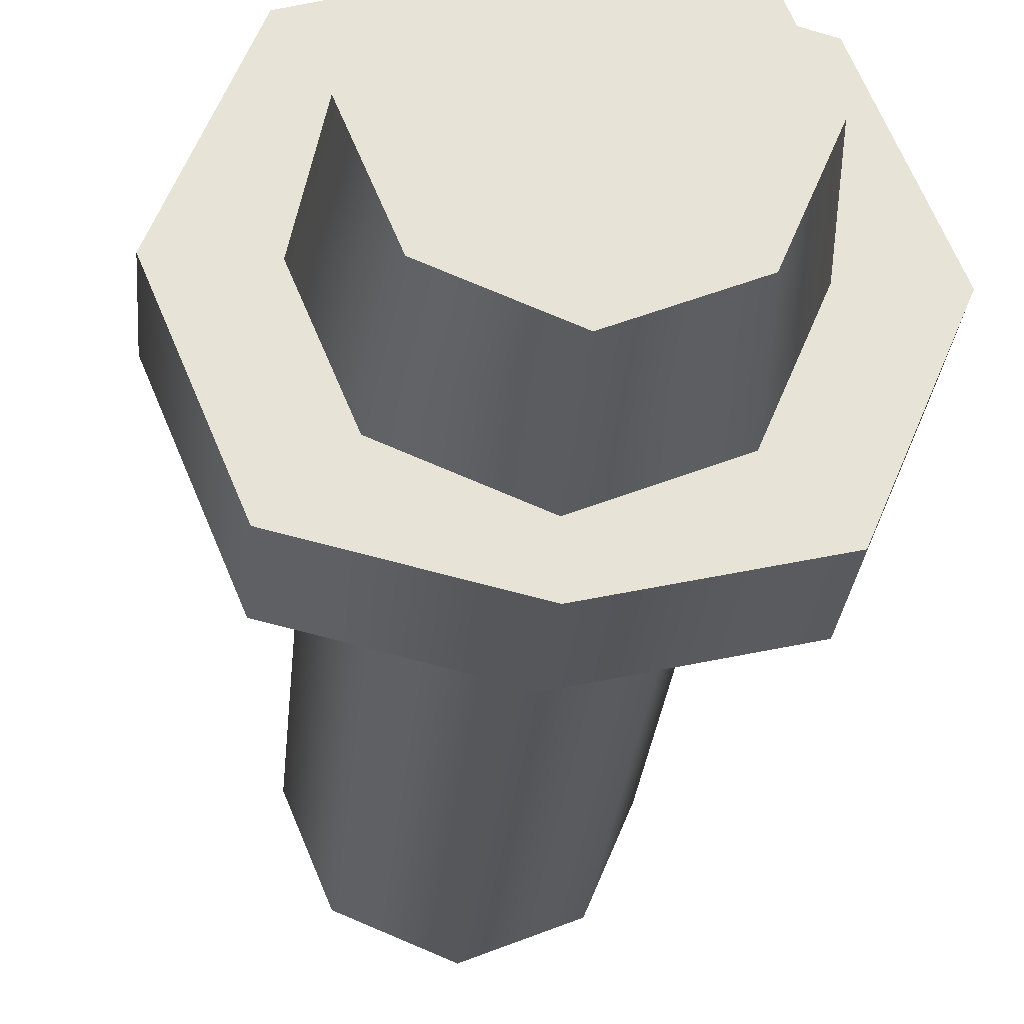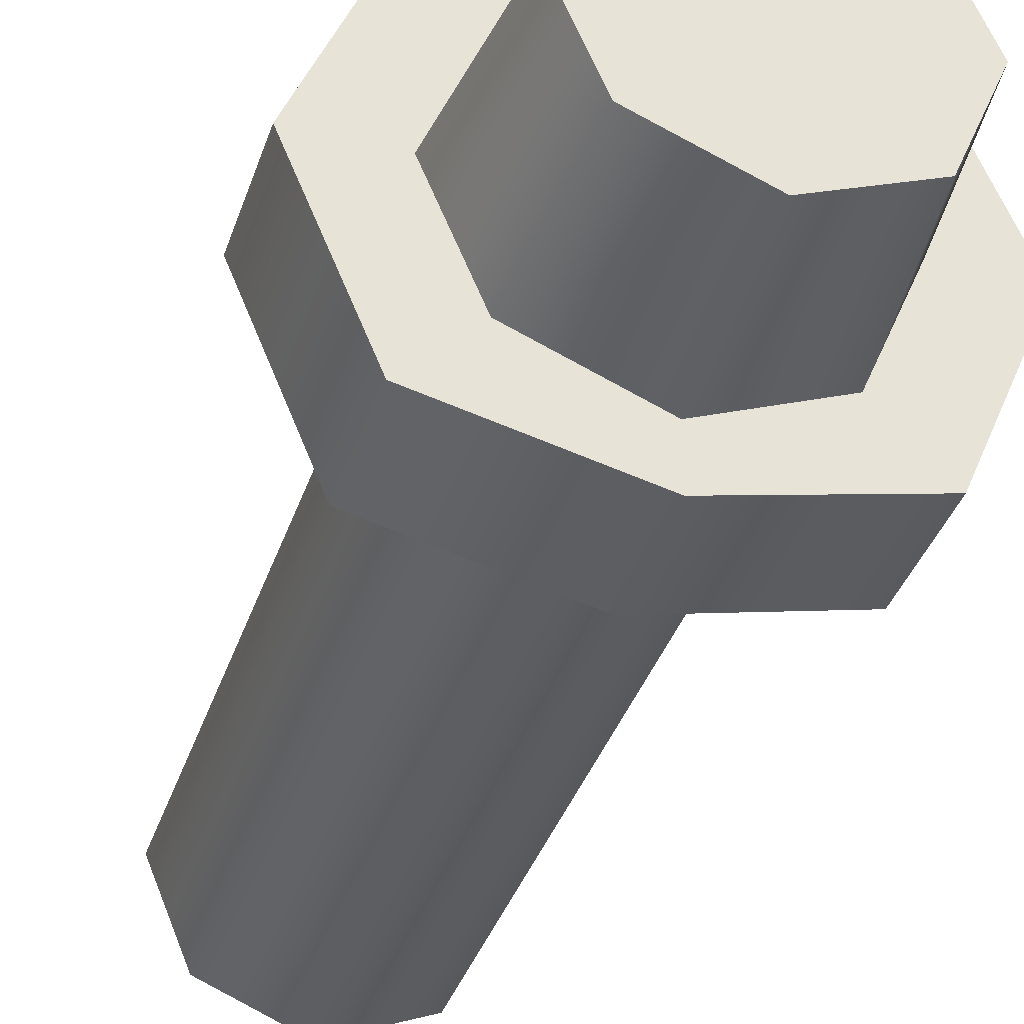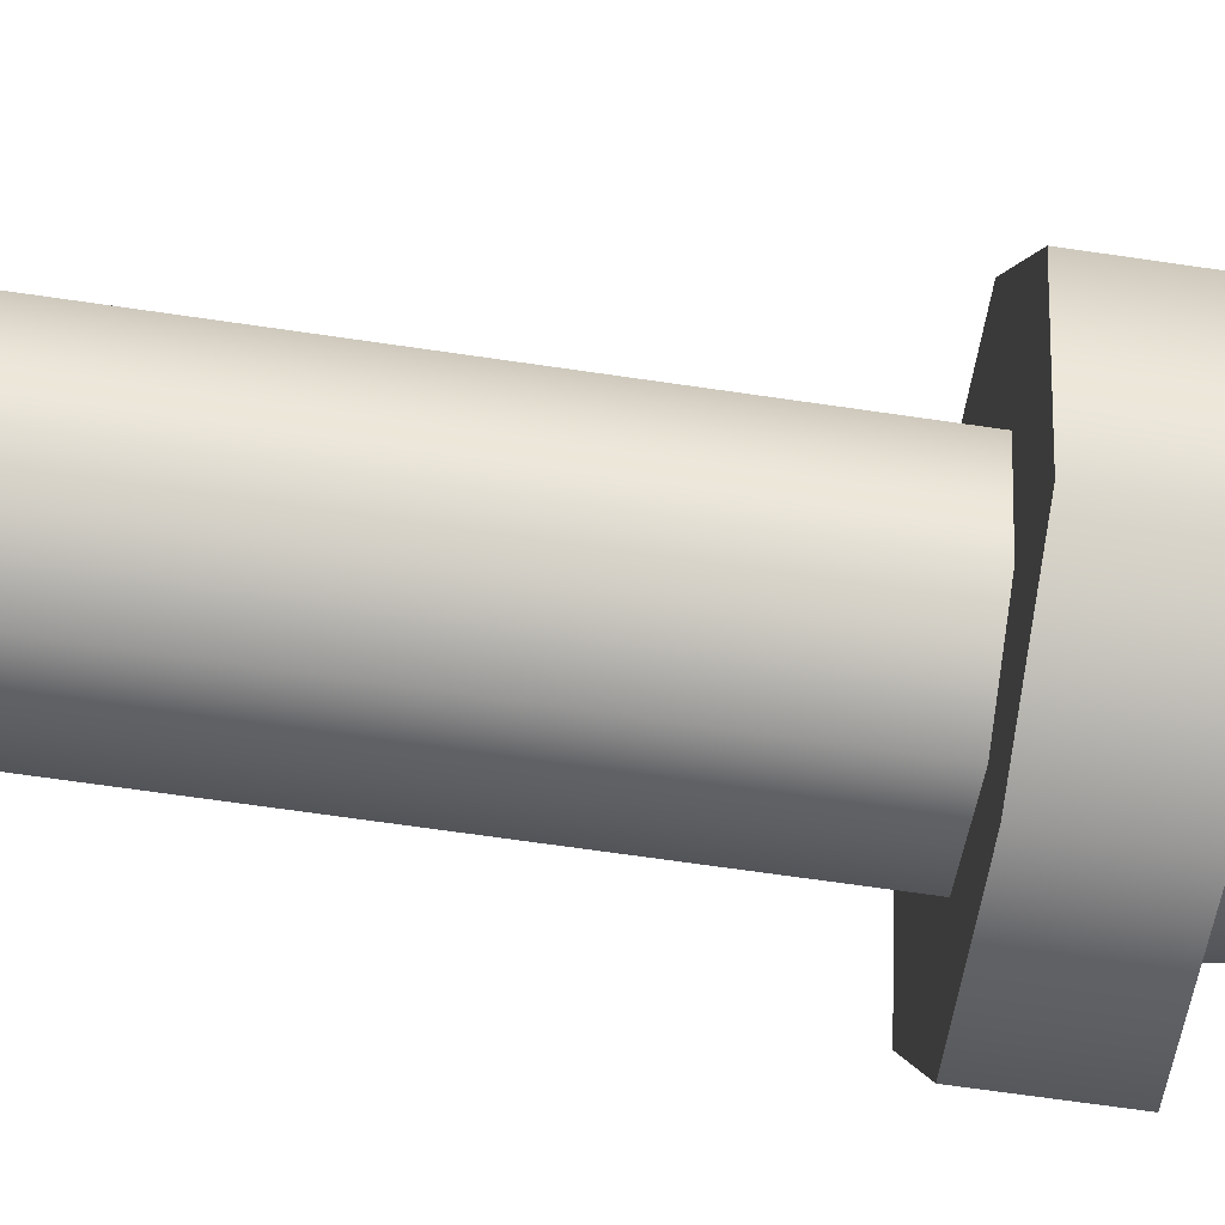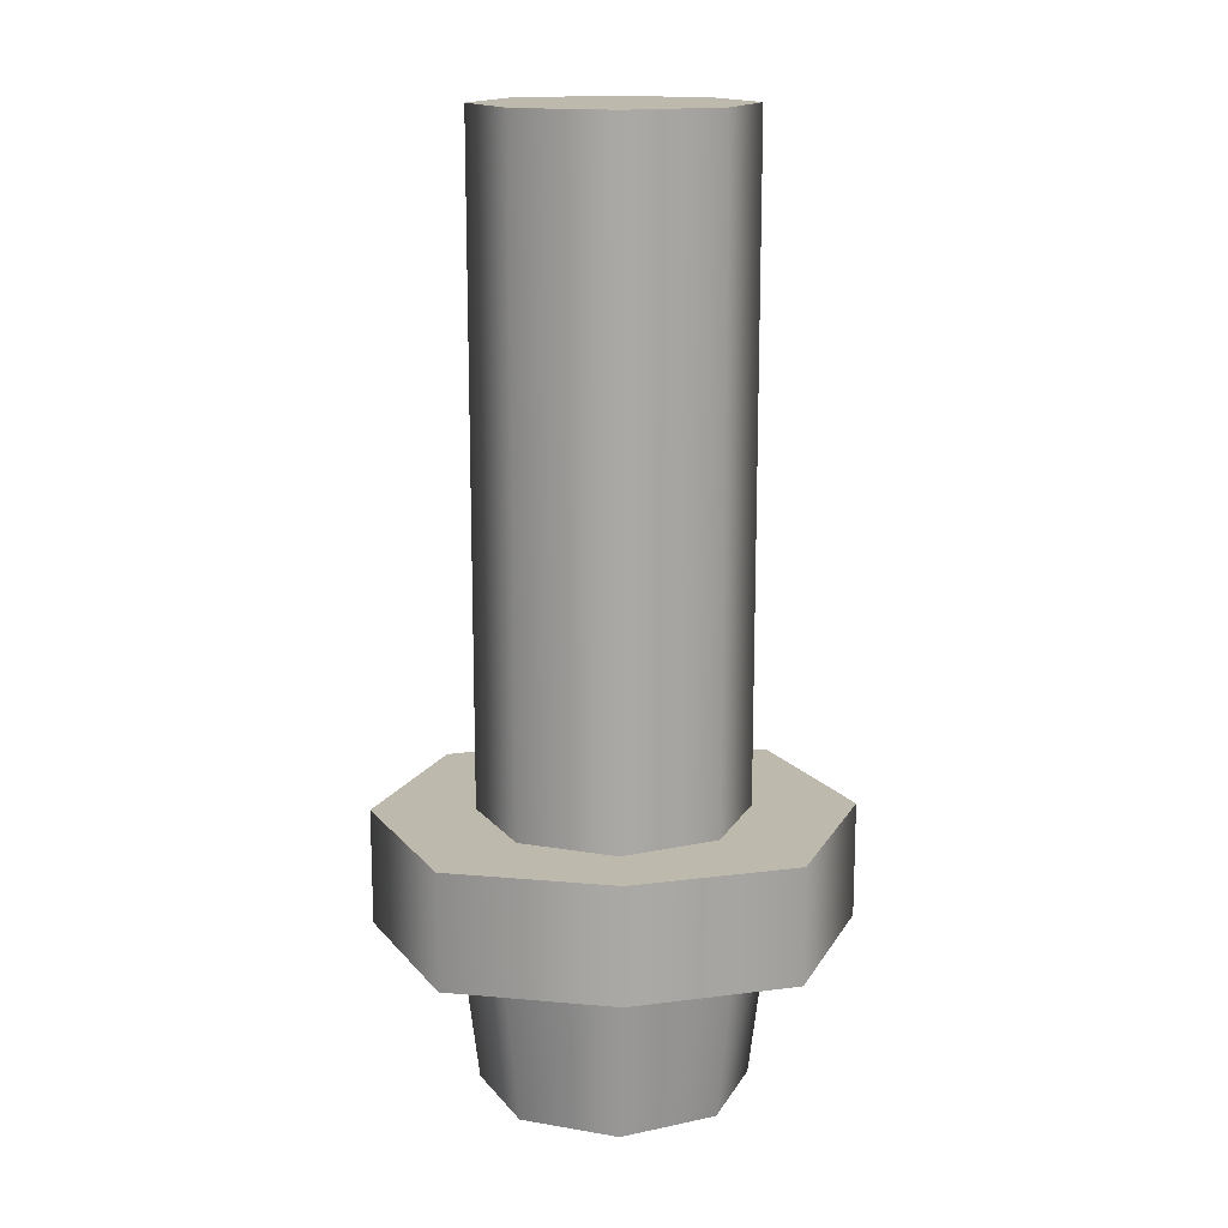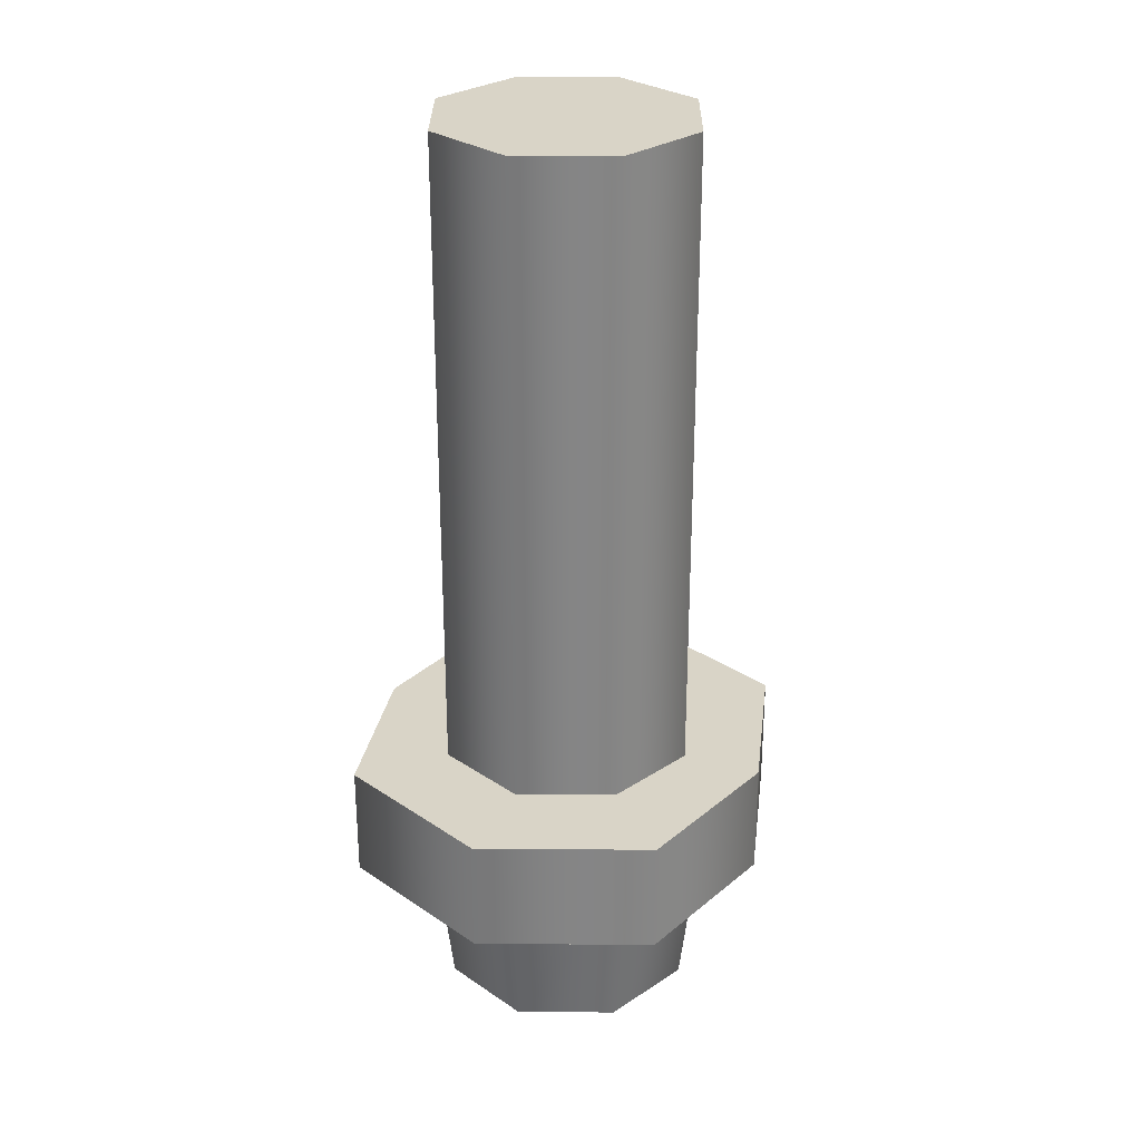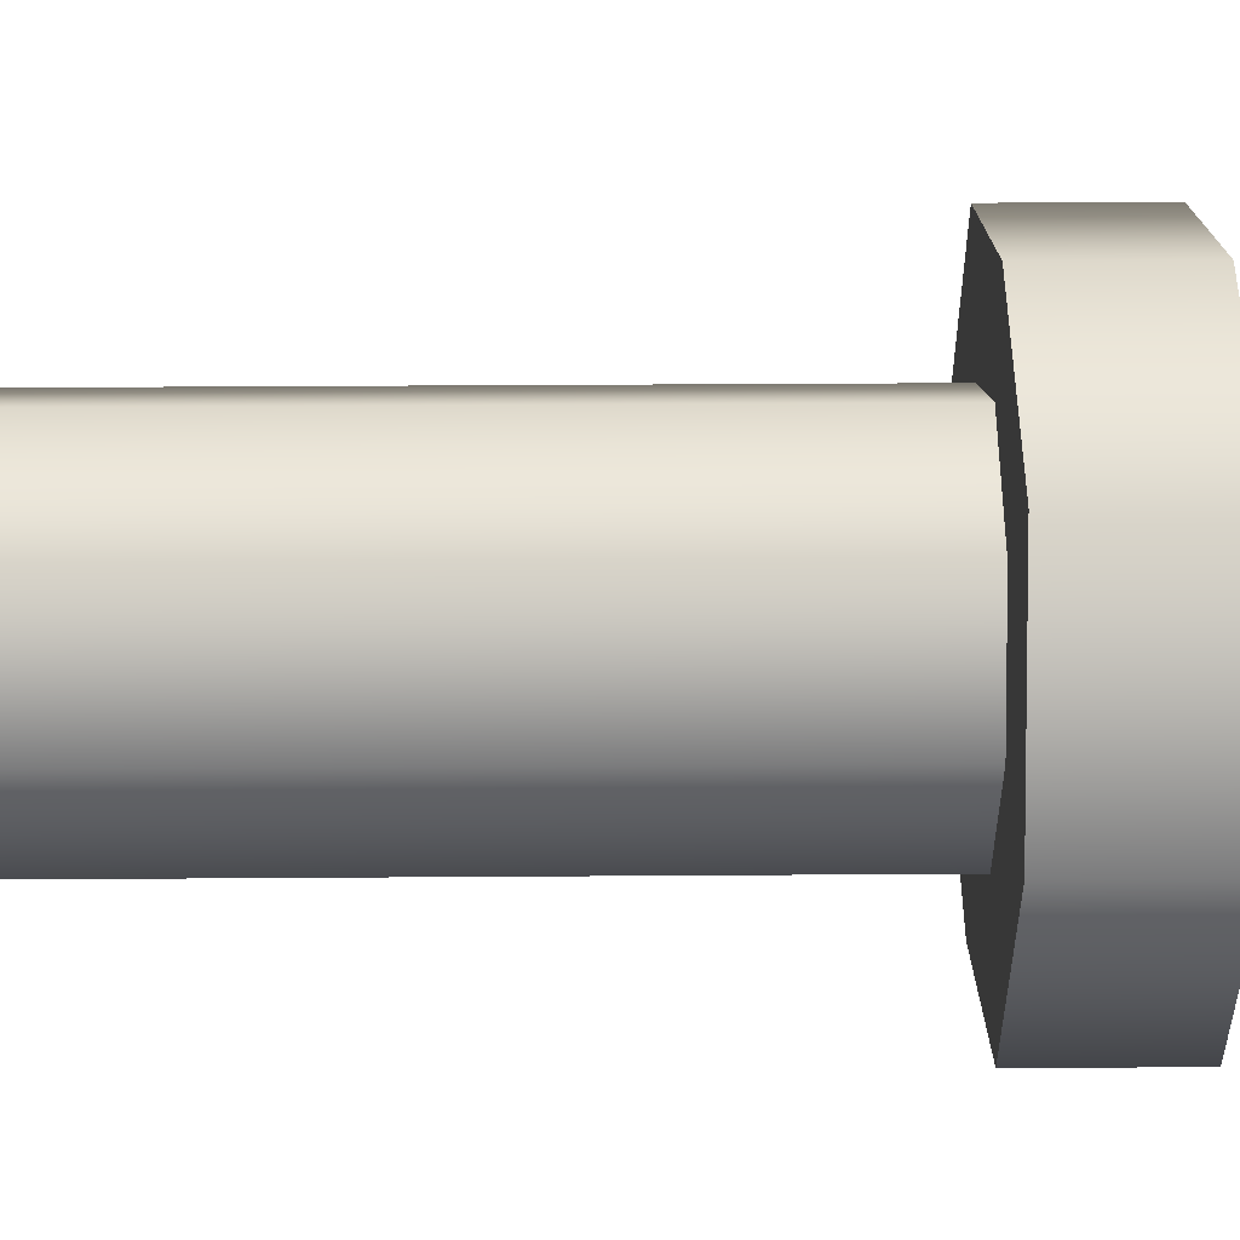
<metadata>
{"format":"obj","ext":"obj","renderer":"f3d","projection":"perspective","resolution":1024,"background":"white","views":[{"elev":-26.8,"azim":-4.9,"up":"+Z"},{"elev":-36.9,"azim":-17.4,"up":"+Z"},{"elev":-68.3,"azim":-98.3,"up":"+Z"},{"elev":15.1,"azim":177.7,"up":"+Y"},{"elev":28.5,"azim":-67.0,"up":"+Y"},{"elev":31.4,"azim":-90.6,"up":"+Z"}]}
</metadata>
<code>
g muzzle_12g_silencerco_salvo_adaper_12g_LOD1
v -0.02029 -0.01377 -0.0002477
v -0.02029 -0.003867 -0.0002477
v -0.01442 -0.003867 0.01394
v -0.01442 -0.01377 0.01394
v -0.0002333 -0.003867 0.01801
v -0.0002333 -0.01377 0.01801
v -0.01442 -0.01377 -0.01443
v -0.01442 -0.003867 -0.01443
v -0.0002333 -0.01377 -0.01779
v -0.0002333 -0.003867 -0.01779
v -0.0002333 -0.01377 0.01801
v -0.0002333 -0.003867 0.01801
v 0.01395 -0.003867 0.01394
v 0.01395 -0.01377 0.01394
v 0.01982 -0.003867 -0.0002477
v 0.01982 -0.01377 -0.0002477
v 0.01395 -0.003867 -0.01443
v 0.01395 -0.01377 -0.01443
v -0.0002333 -0.003867 -0.01779
v -0.0002333 -0.01377 -0.01779
v -0.01161 0.05293 -0.0002477
v -0.008281 0.05293 -0.008296
v -0.008281 0.05293 0.0078
v -0.0002333 0.05293 0.01113
v -0.0002333 0.05293 -0.01163
v 0.007815 0.05293 0.0078
v -0.0002333 0.05293 0.01113
v -0.0002333 0.05293 -0.01163
v 0.007815 0.05293 -0.008296
v 0.01115 0.05293 -0.0002477
v -0.01161 -0.004089 -0.0002477
v -0.01161 0.05293 -0.0002477
v -0.008281 0.05293 0.0078
v -0.008281 -0.004089 0.0078
v -0.0002333 0.05293 0.01113
v -0.0002333 -0.004089 0.01113
v -0.008281 -0.004089 -0.008296
v -0.008281 0.05293 -0.008296
v -0.0002333 -0.004089 -0.01163
v -0.0002333 0.05293 -0.01163
v -0.0002333 -0.004089 0.01113
v -0.0002333 0.05293 0.01113
v 0.007815 0.05293 0.0078
v 0.007815 -0.004089 0.0078
v 0.01115 0.05293 -0.0002477
v 0.01115 -0.004089 -0.0002477
v 0.007815 0.05293 -0.008296
v 0.007815 -0.004089 -0.008296
v -0.0002333 0.05293 -0.01163
v -0.0002333 -0.004089 -0.01163
v -0.0002333 -0.01377 0.01801
v -0.0002333 -0.01377 -0.01779
v -0.01442 -0.01377 -0.01443
v -0.02029 -0.01377 -0.0002477
v -0.01442 -0.01377 0.01394
v -0.01442 -0.003867 -0.01443
v -0.0002333 -0.003867 -0.01779
v -0.0002333 -0.003867 0.01801
v -0.02029 -0.003867 -0.0002477
v -0.01442 -0.003867 0.01394
v -0.01161 -0.02792 -0.0002477
v -0.01334 -0.01362 -0.0002477
v -0.009505 -0.01362 0.009024
v -0.008281 -0.02792 0.0078
v -0.0002333 -0.01362 0.01286
v -0.0002333 -0.02792 0.01113
v -0.008281 -0.02792 -0.008296
v -0.009505 -0.01362 -0.009519
v -0.0002333 -0.02792 -0.01163
v -0.0002333 -0.01362 -0.01336
v -0.0002333 -0.02792 0.01113
v -0.0002333 -0.01362 0.01286
v 0.009038 -0.01362 0.009024
v 0.007815 -0.02792 0.0078
v 0.01288 -0.01362 -0.0002477
v 0.01115 -0.02792 -0.0002477
v 0.009038 -0.01362 -0.009519
v 0.007815 -0.02792 -0.008296
v -0.0002333 -0.01362 -0.01336
v -0.0002333 -0.02792 -0.01163
v -0.0002333 -0.02792 0.01113
v -0.0002333 -0.02792 -0.01163
v -0.008281 -0.02792 -0.008296
v -0.01161 -0.02792 -0.0002477
v -0.008281 -0.02792 0.0078
v 0.01395 -0.01377 -0.01443
v -0.0002333 -0.01377 -0.01779
v -0.0002333 -0.01377 0.01801
v 0.01982 -0.01377 -0.0002477
v 0.01395 -0.01377 0.01394
v -0.0002333 -0.003867 0.01801
v -0.0002333 -0.003867 -0.01779
v 0.01395 -0.003867 -0.01443
v 0.01982 -0.003867 -0.0002477
v 0.01395 -0.003867 0.01394
v 0.007815 -0.02792 -0.008296
v -0.0002333 -0.02792 -0.01163
v -0.0002333 -0.02792 0.01113
v 0.01115 -0.02792 -0.0002477
v 0.007815 -0.02792 0.0078
g muzzle_12g_silencerco_salvo_adaper_12g_LOD1_0
f 3 2 1
f 4 3 1
f 5 3 4
f 6 5 4
f 1 2 7
f 2 8 7
f 7 8 9
f 8 10 9
f 13 12 11
f 14 13 11
f 15 13 14
f 16 15 14
f 17 15 16
f 18 17 16
f 19 17 18
f 20 19 18
f 23 22 21
f 22 23 24
f 25 22 24
f 28 27 26
f 29 28 26
f 30 29 26
f 33 32 31
f 34 33 31
f 35 33 34
f 36 35 34
f 31 32 37
f 32 38 37
f 37 38 39
f 38 40 39
f 43 42 41
f 44 43 41
f 45 43 44
f 46 45 44
f 47 45 46
f 48 47 46
f 49 47 48
f 50 49 48
f 53 52 51
f 51 54 53
f 51 55 54
f 58 57 56
f 56 59 58
f 59 60 58
f 63 62 61
f 64 63 61
f 65 63 64
f 66 65 64
f 61 62 67
f 62 68 67
f 67 68 69
f 68 70 69
f 73 72 71
f 74 73 71
f 75 73 74
f 76 75 74
f 77 75 76
f 78 77 76
f 79 77 78
f 80 79 78
f 83 82 81
f 81 84 83
f 81 85 84
f 88 87 86
f 86 89 88
f 89 90 88
f 93 92 91
f 91 94 93
f 91 95 94
f 98 97 96
f 96 99 98
f 99 100 98

</code>
